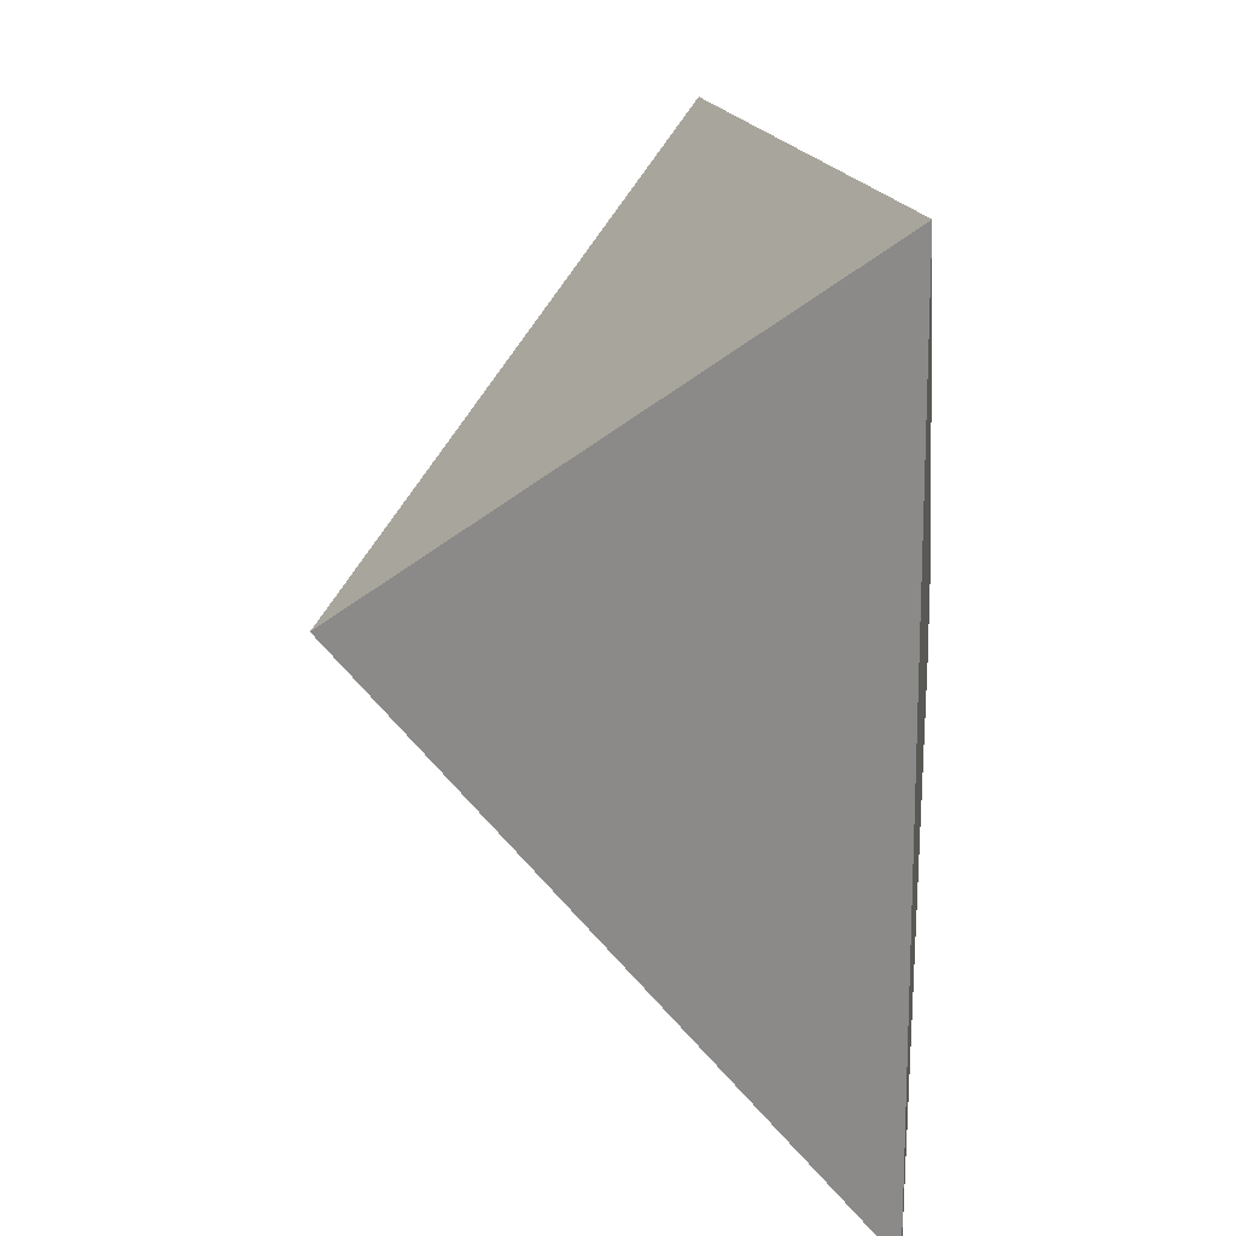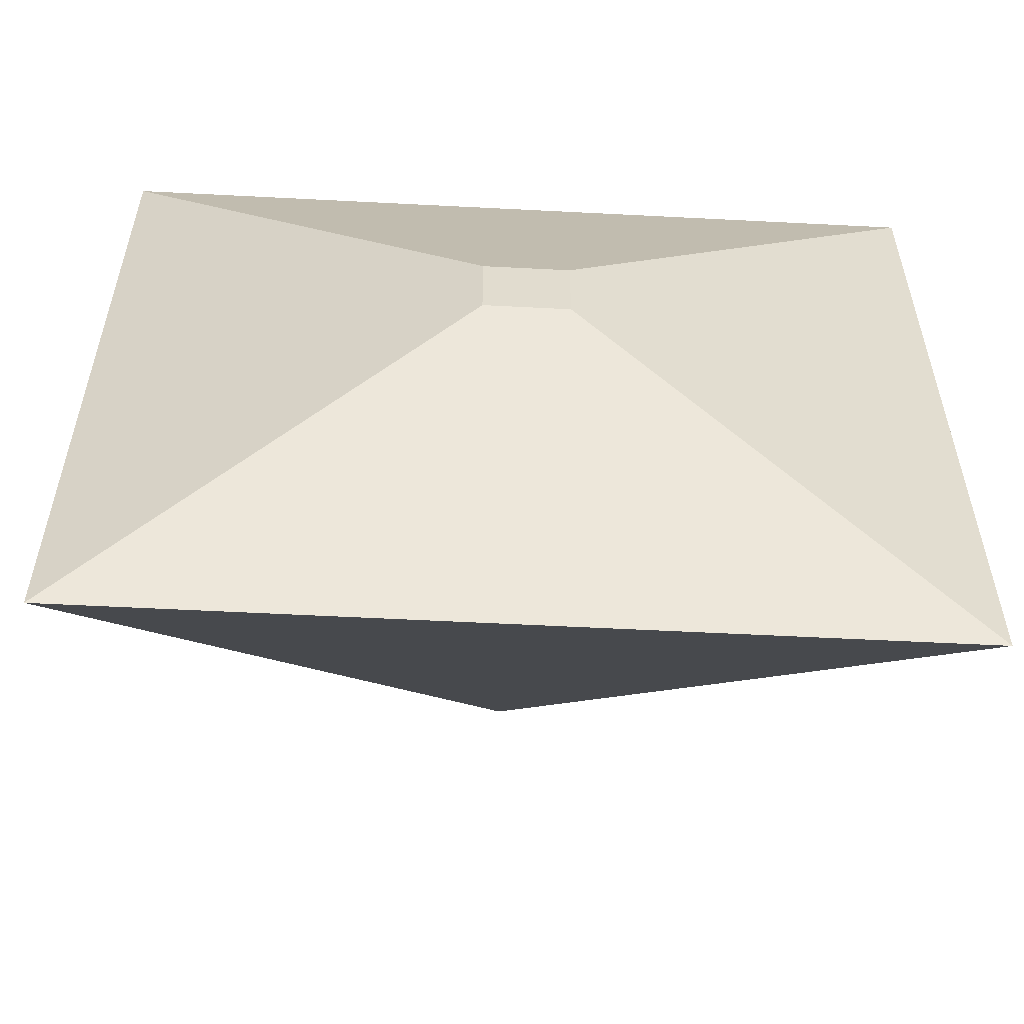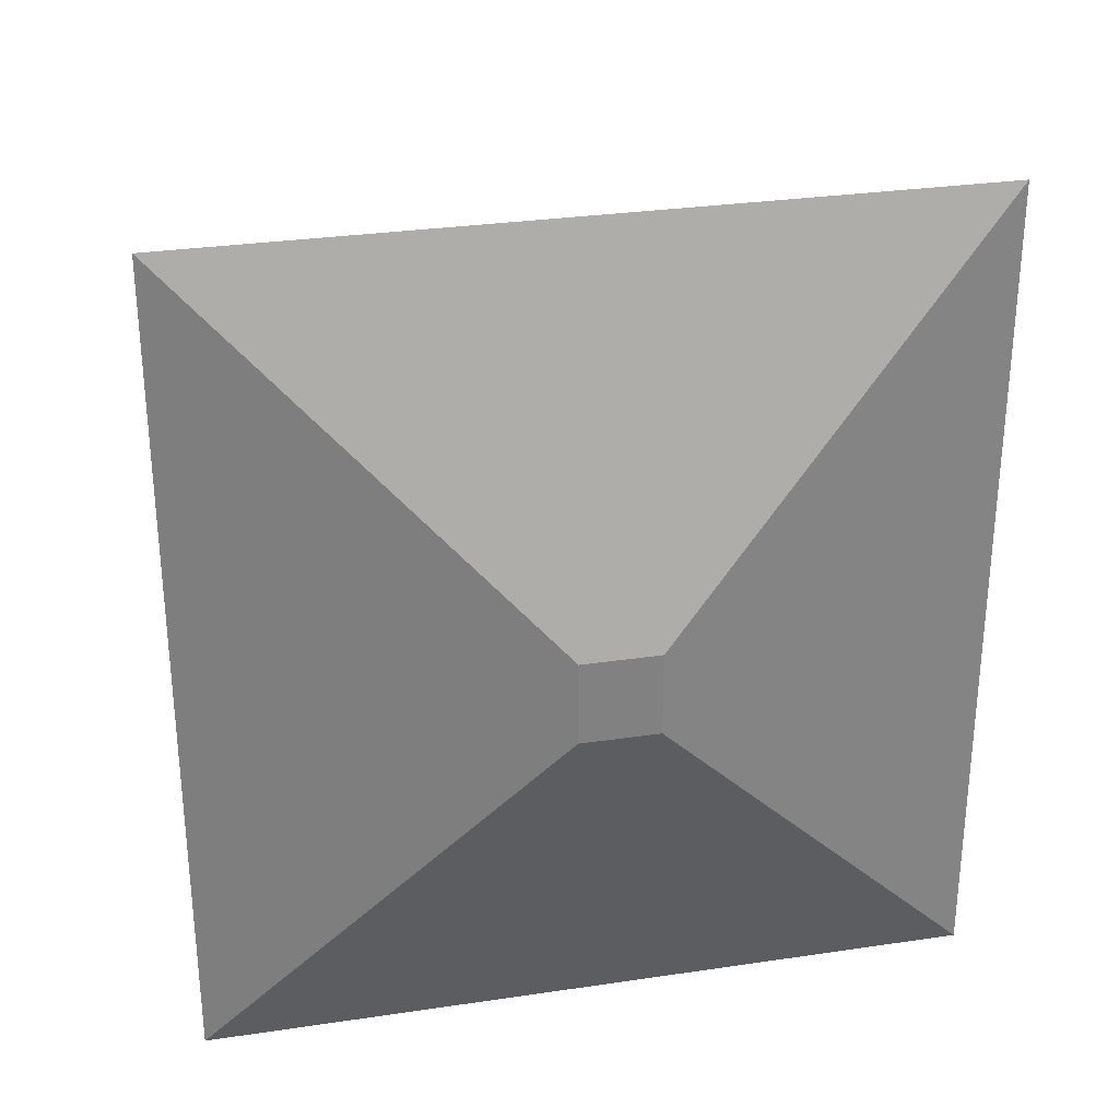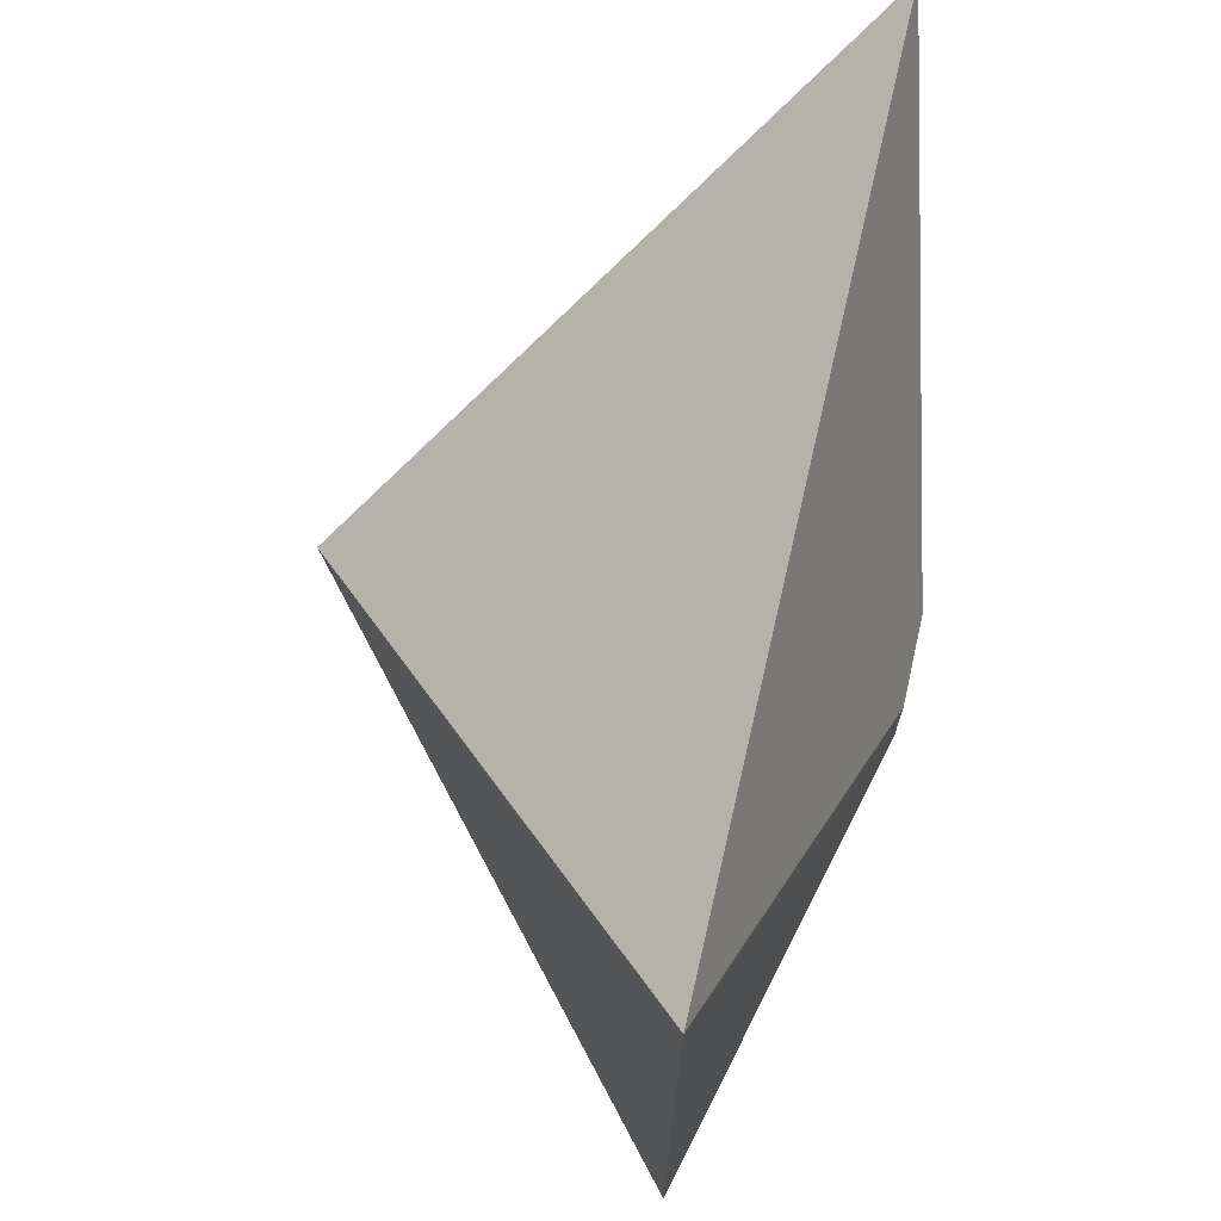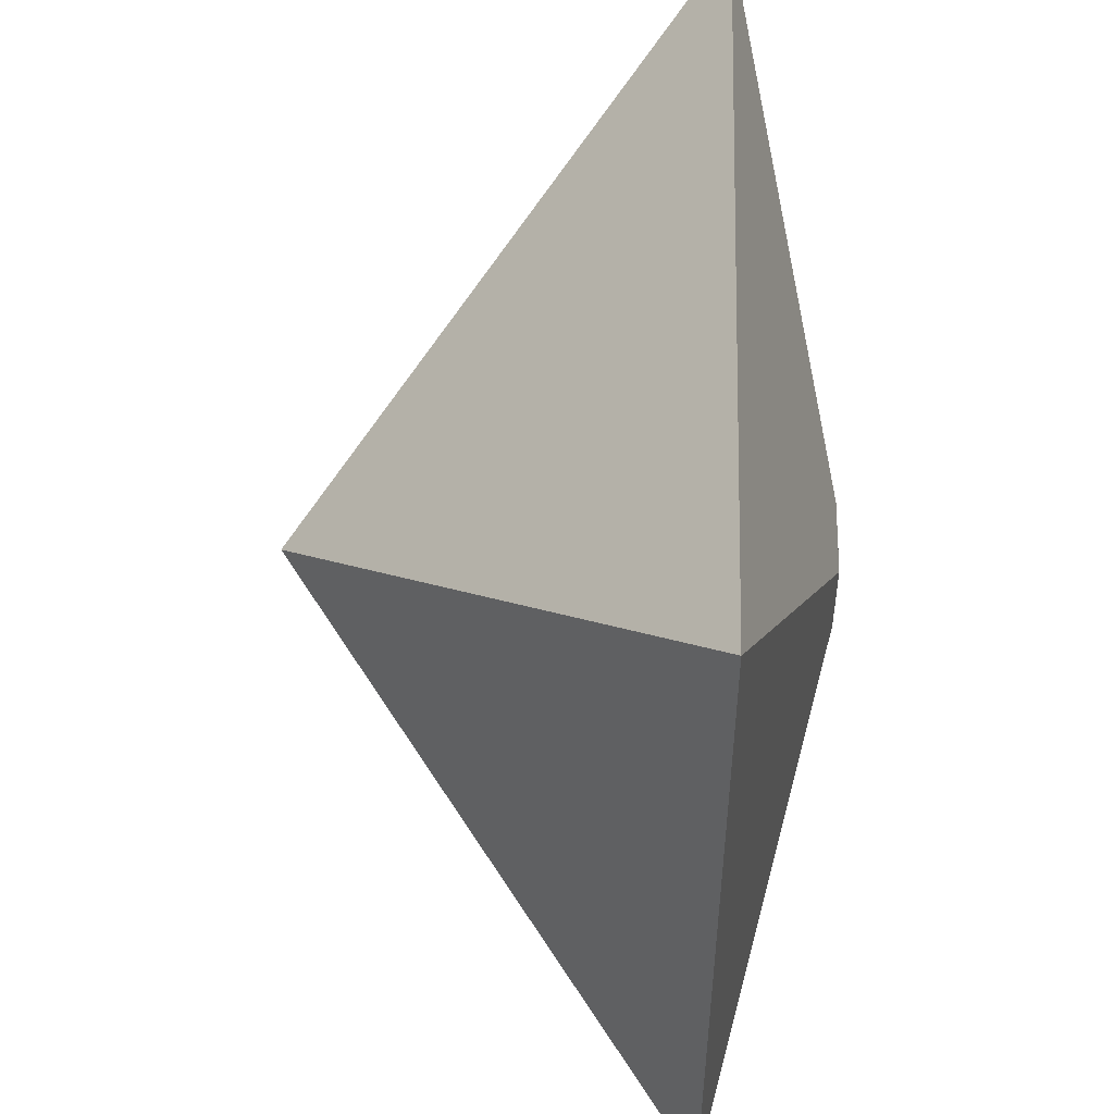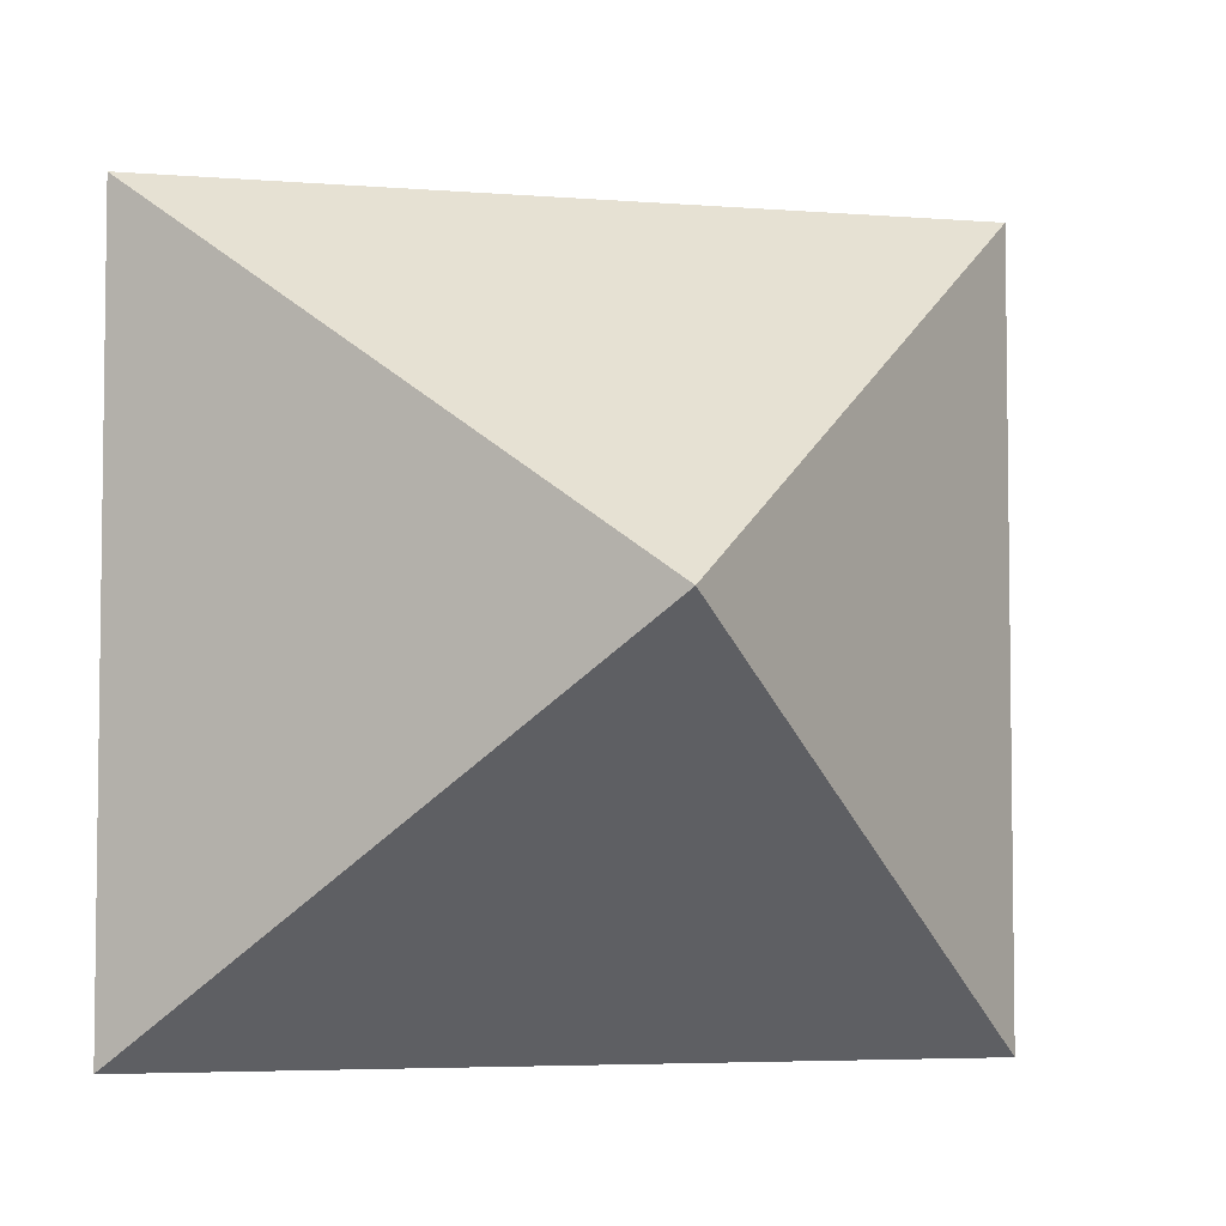
<metadata>
{"format":"obj","ext":"obj","renderer":"f3d","projection":"perspective","resolution":1024,"background":"white","views":[{"elev":15.9,"azim":-9.3,"up":"+Z"},{"elev":-56.3,"azim":86.9,"up":"+Z"},{"elev":29.8,"azim":77.7,"up":"+Y"},{"elev":70.4,"azim":12.9,"up":"+Z"},{"elev":49.7,"azim":2.0,"up":"+Z"},{"elev":-4.8,"azim":-104.1,"up":"+Z"}]}
</metadata>
<code>
g Bone04
v 0.2468 -0.02 0.01865
v 0.2468 0.02 0.01865
v 0.2468 -0.02 -0.01865
v 0.2468 0.02 -0.01865
v 0.1933 0.2 0.1865
v 0.1933 0.2 -0.1865
v 0.2468 0.02 0.01865
v 0.2468 0.02 -0.01865
v 0.1933 -0.2 0.1865
v 0.1933 0.2 0.1865
v 0.2468 -0.02 0.01865
v 0.2468 0.02 0.01865
v 0.2468 -0.02 -0.01865
v 0.2468 0.02 -0.01865
v 0.1933 -0.2 -0.1865
v 0.1933 0.2 -0.1865
v 0.2468 -0.02 0.01865
v 0.2468 -0.02 -0.01865
v 0.1933 -0.2 0.1865
v 0.1933 -0.2 -0.1865
v 0 0 0
v 0.1933 0.2 0.1865
v 0.1933 -0.2 0.1865
v 0 0 0
v 0.1933 0.2 -0.1865
v 0.1933 0.2 0.1865
v 0 0 0
v 0.1933 -0.2 -0.1865
v 0.1933 0.2 -0.1865
v 0 0 0
v 0.1933 -0.2 0.1865
v 0.1933 -0.2 -0.1865
g Bone04_0
f 3 2 1
f 2 3 4
f 7 6 5
f 6 7 8
f 11 10 9
f 10 11 12
f 15 14 13
f 14 15 16
f 19 18 17
f 18 19 20
f 23 22 21
f 26 25 24
f 29 28 27
f 32 31 30

</code>
